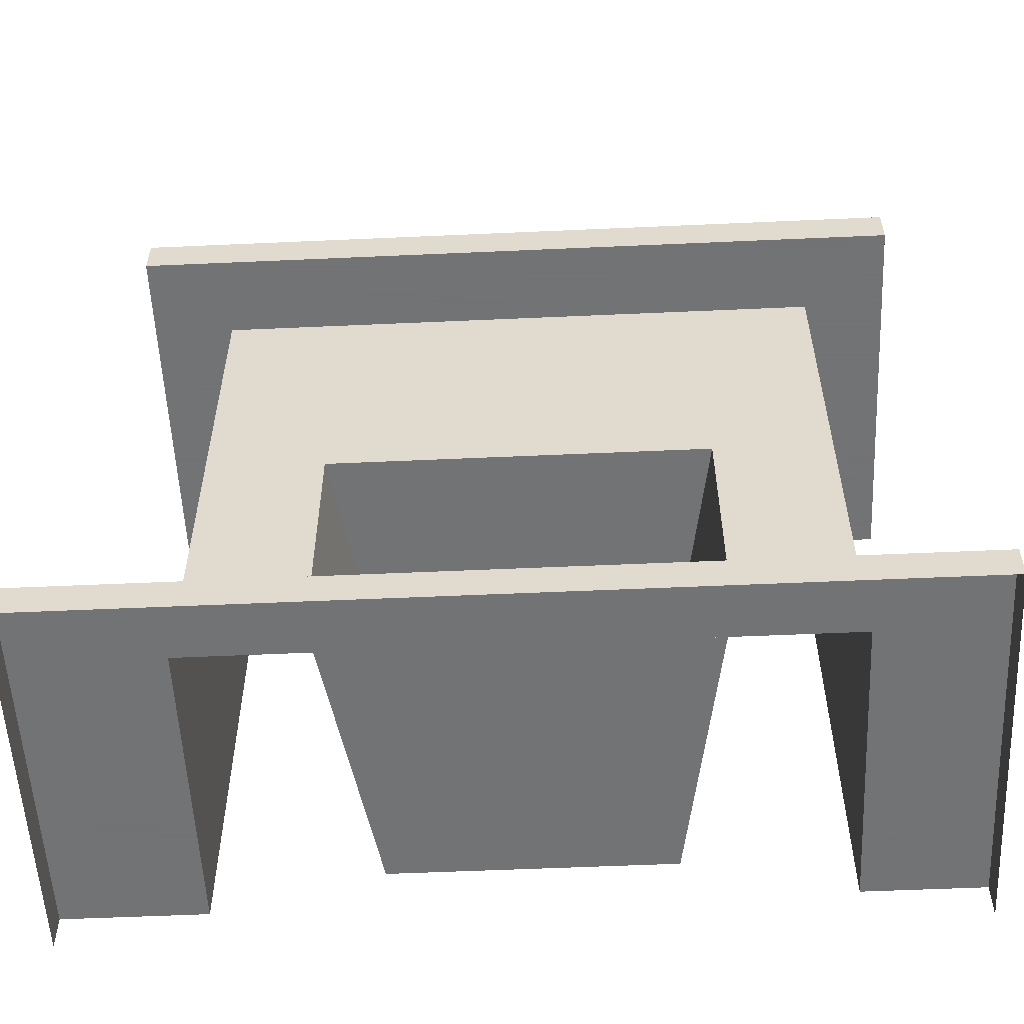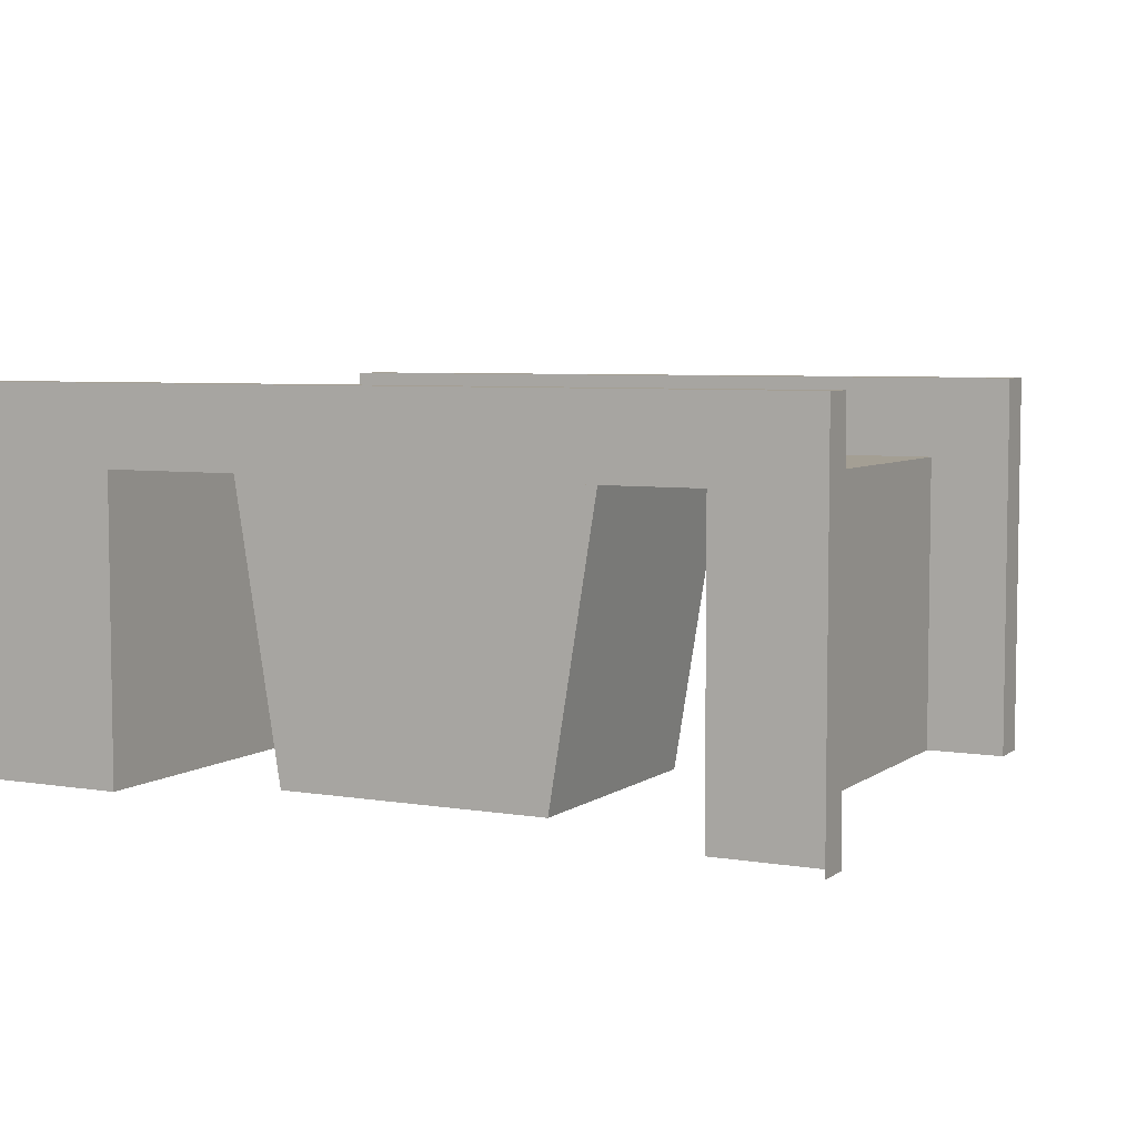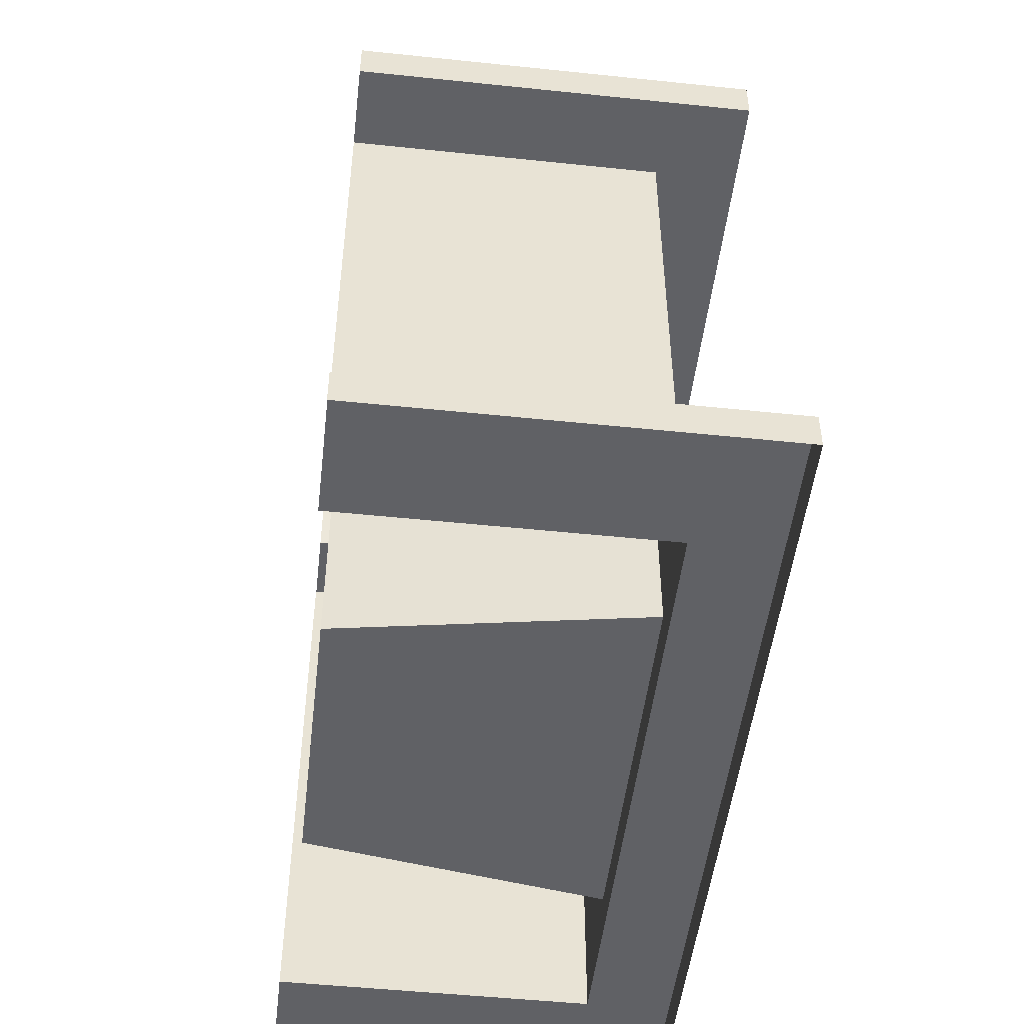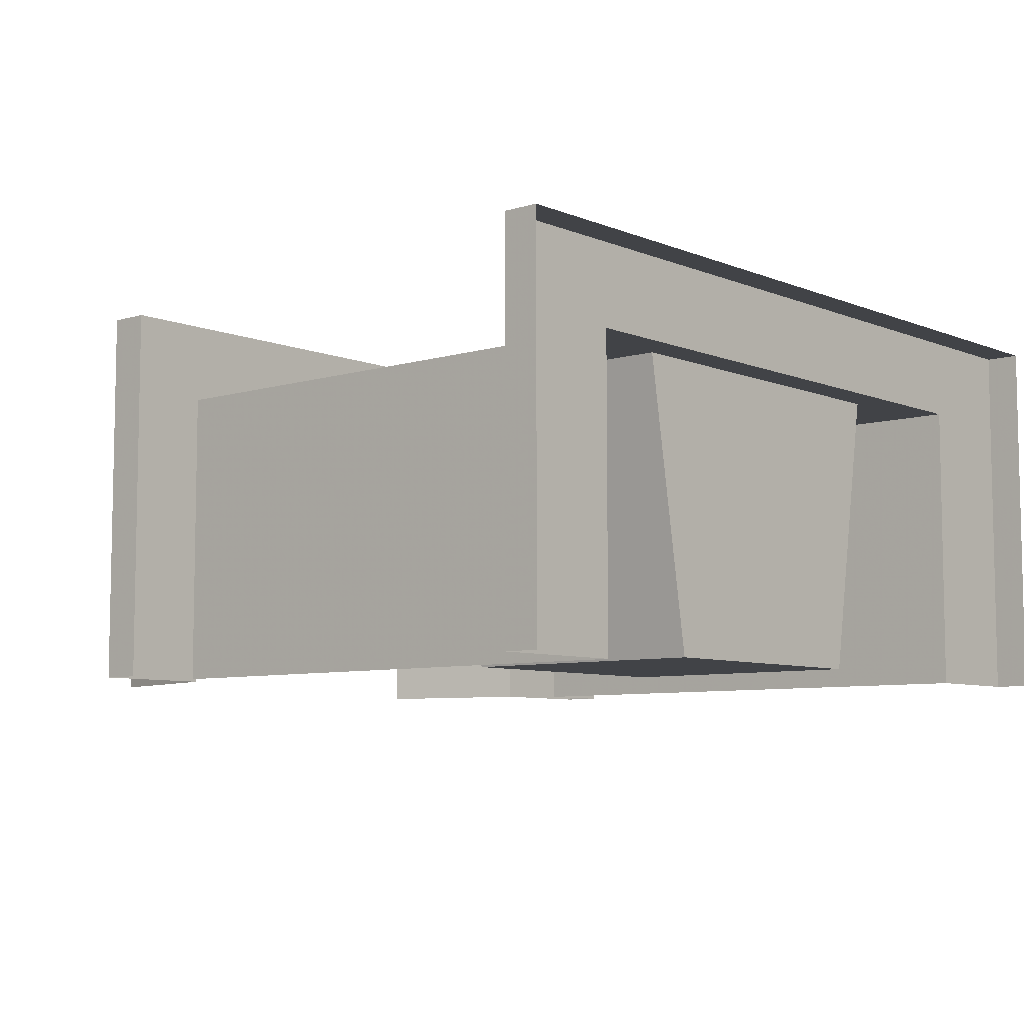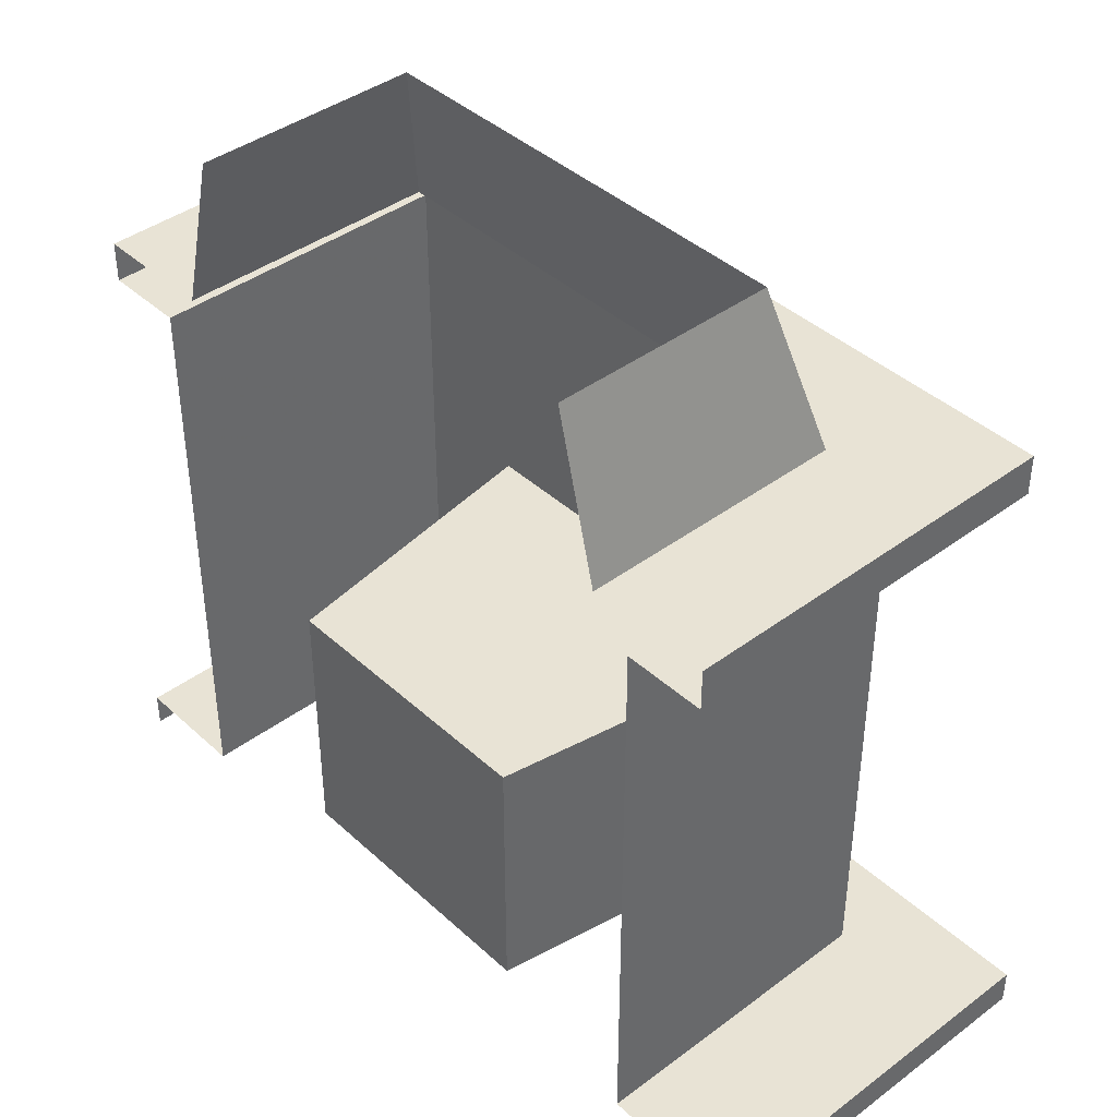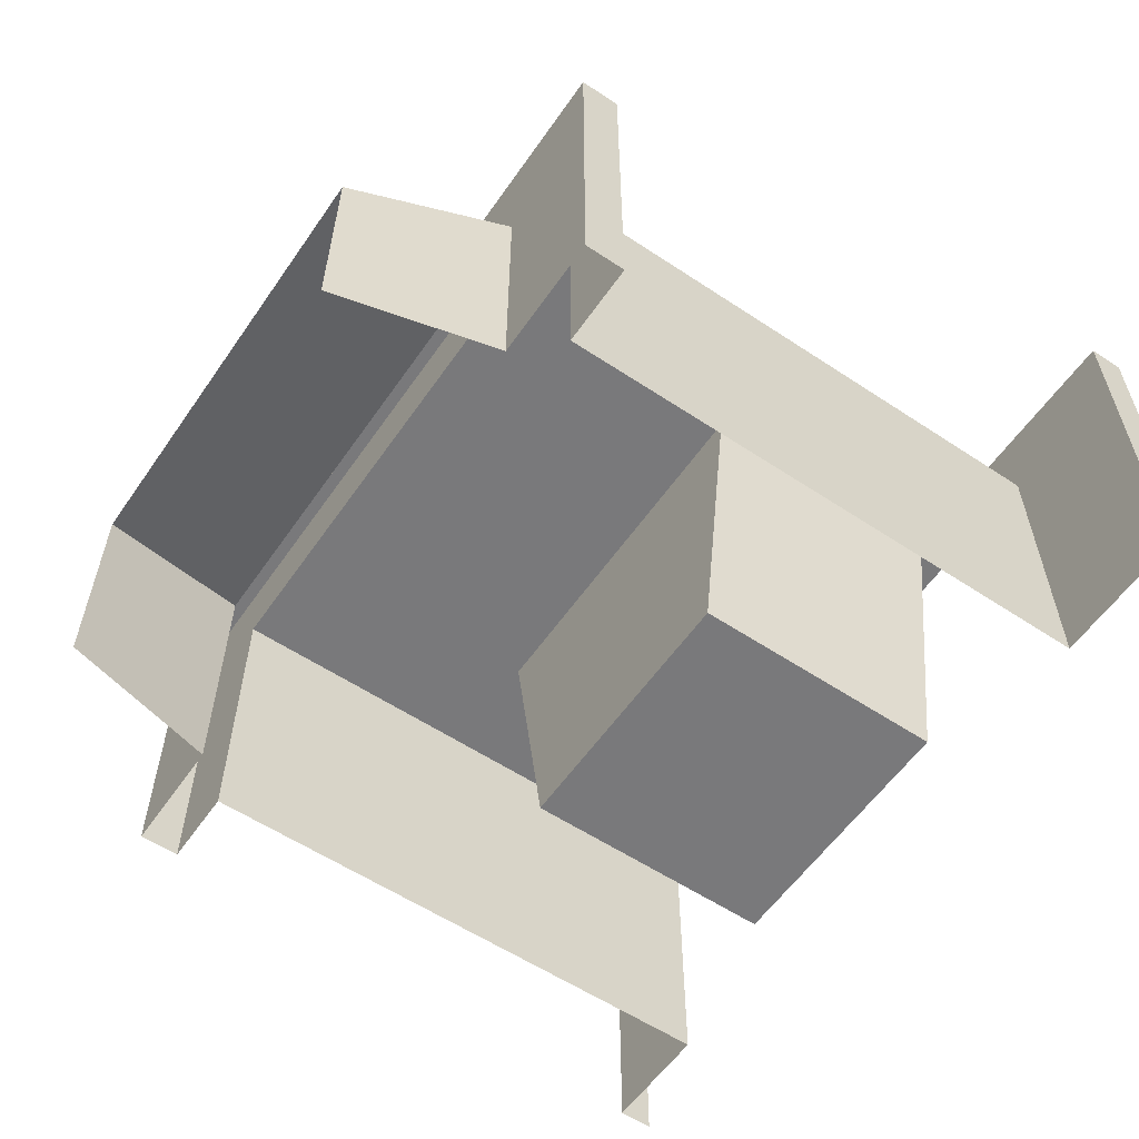
<metadata>
{"format":"obj","ext":"obj","renderer":"f3d","projection":"perspective","resolution":1024,"background":"white","views":[{"elev":-55.7,"azim":2.7,"up":"+Y"},{"elev":5.6,"azim":27.2,"up":"+Z"},{"elev":-49.7,"azim":-96.6,"up":"+Y"},{"elev":-7.3,"azim":-49.2,"up":"+Z"},{"elev":41.0,"azim":-132.2,"up":"+Y"},{"elev":-57.9,"azim":-124.5,"up":"+Z"}]}
</metadata>
<code>
v 0.975 0.02501 0.025
v 0.975 0.025 0.4457
v 0.025 0.025 0.4457
v 0.025 0.02501 0.025
v 0.975 0.06376 0.025
v 0.975 0.06375 0.4457
v 0.025 0.06375 0.4457
v 0.025 0.06376 0.025
v 0.8443 0.06376 0.025
v 0.8443 0.06375 0.3572
v 0.18 0.06375 0.3572
v 0.18 0.06376 0.025
v 0.975 0.025 0.4457
v 0.025 0.025 0.4457
v 0.8443 0.6838 0.3572
v 0.18 0.6838 0.3572
v 0.717 0.1025 0.3572
v 0.717 0.3904 0.3572
v 0.3073 0.3904 0.3572
v 0.3073 0.1025 0.3572
v 0.6643 0.1025 0.03607
v 0.6643 0.3904 0.03607
v 0.3601 0.3904 0.03607
v 0.3601 0.1025 0.03607
v 0.8443 0.06375 0.3572
v 0.8443 0.6838 0.025
v 0.18 0.6838 0.025
v 0.9329 0.6838 0.025
v 0.9329 0.6838 0.4457
v 0.09143 0.6838 0.4457
v 0.09143 0.6838 0.025
v 0.9329 0.7281 0.025
v 0.9329 0.7281 0.4457
v 0.09143 0.7281 0.4457
v 0.09143 0.7281 0.025
v 0.8001 0.7281 0.025
v 0.8001 0.7281 0.3129
v 0.2243 0.7281 0.3129
v 0.2243 0.7281 0.025
v 0.7558 0.9053 0.025
v 0.7558 0.9052 0.2686
v 0.2686 0.9052 0.2686
v 0.2686 0.9053 0.025
v 0.18 0.06375 0.3572
f 5 6 2
f 1 5 2
f 7 8 4
f 3 7 4
f 9 10 6
f 5 9 6
f 10 11 7
f 6 10 7
f 11 12 8
f 7 11 8
f 6 7 14
f 13 6 14
f 18 17 10
f 15 18 10
f 19 18 15
f 16 19 15
f 20 19 16
f 11 20 16
f 17 20 11
f 10 17 11
f 22 23 24
f 21 22 24
f 22 21 17
f 18 22 17
f 23 22 18
f 19 23 18
f 24 23 19
f 20 24 19
f 21 24 20
f 17 21 20
f 26 15 25
f 9 26 25
f 15 26 28
f 29 15 28
f 16 15 29
f 30 16 29
f 27 16 30
f 31 27 30
f 32 33 29
f 28 32 29
f 33 34 30
f 29 33 30
f 34 35 31
f 30 34 31
f 33 32 36
f 37 33 36
f 34 33 37
f 38 34 37
f 35 34 38
f 39 35 38
f 40 41 37
f 36 40 37
f 41 42 38
f 37 41 38
f 42 43 39
f 38 42 39
f 16 27 12
f 44 16 12

</code>
